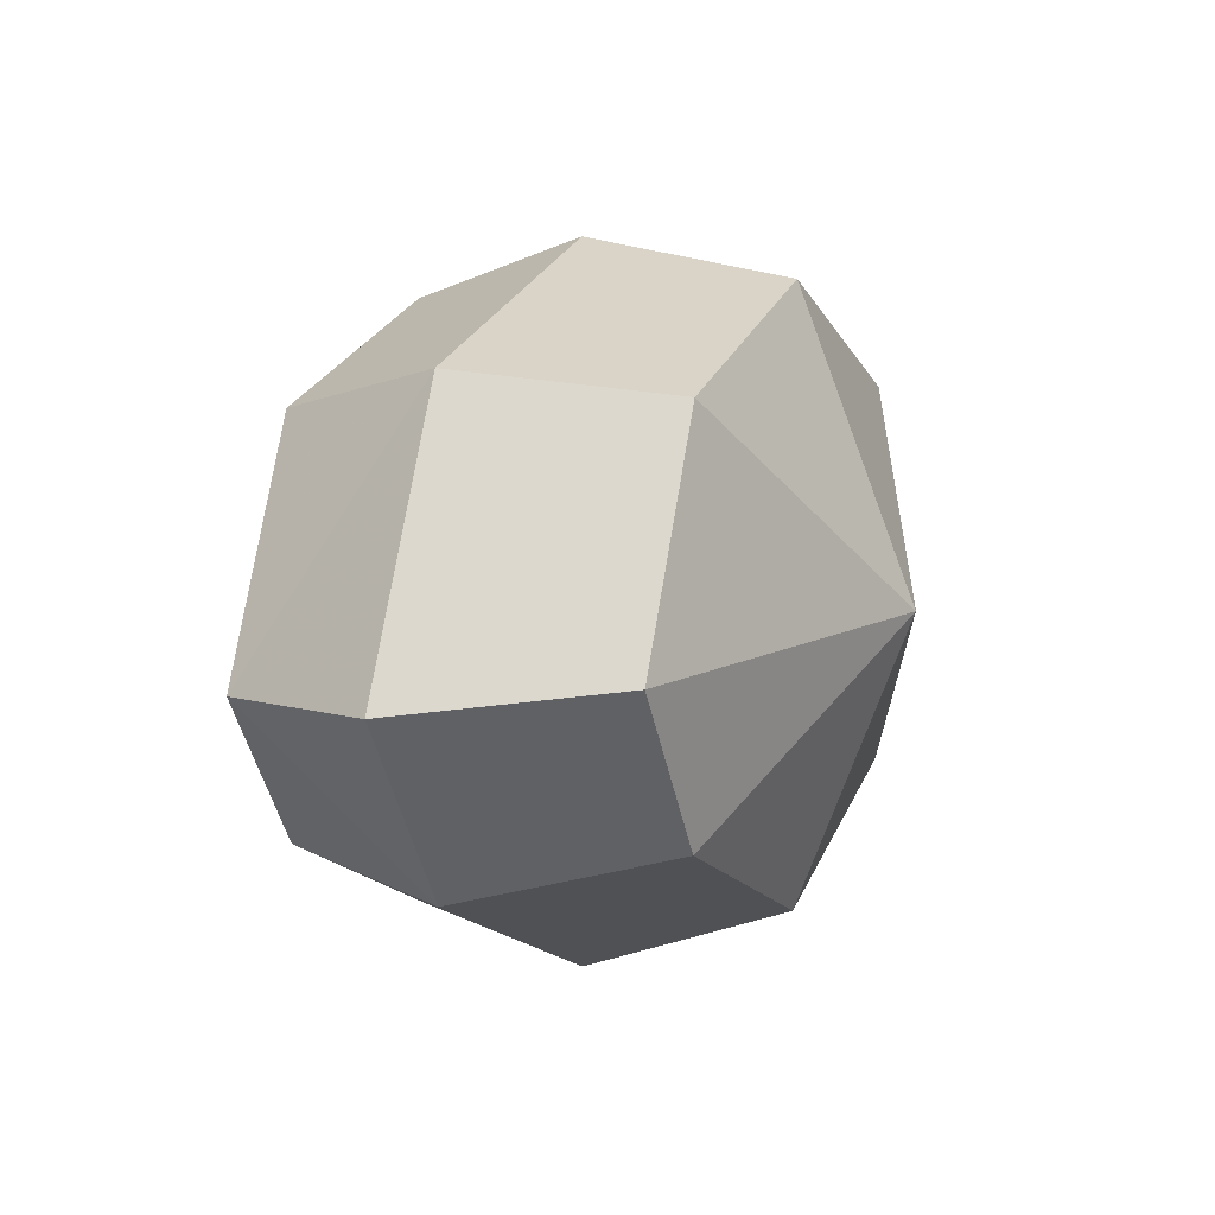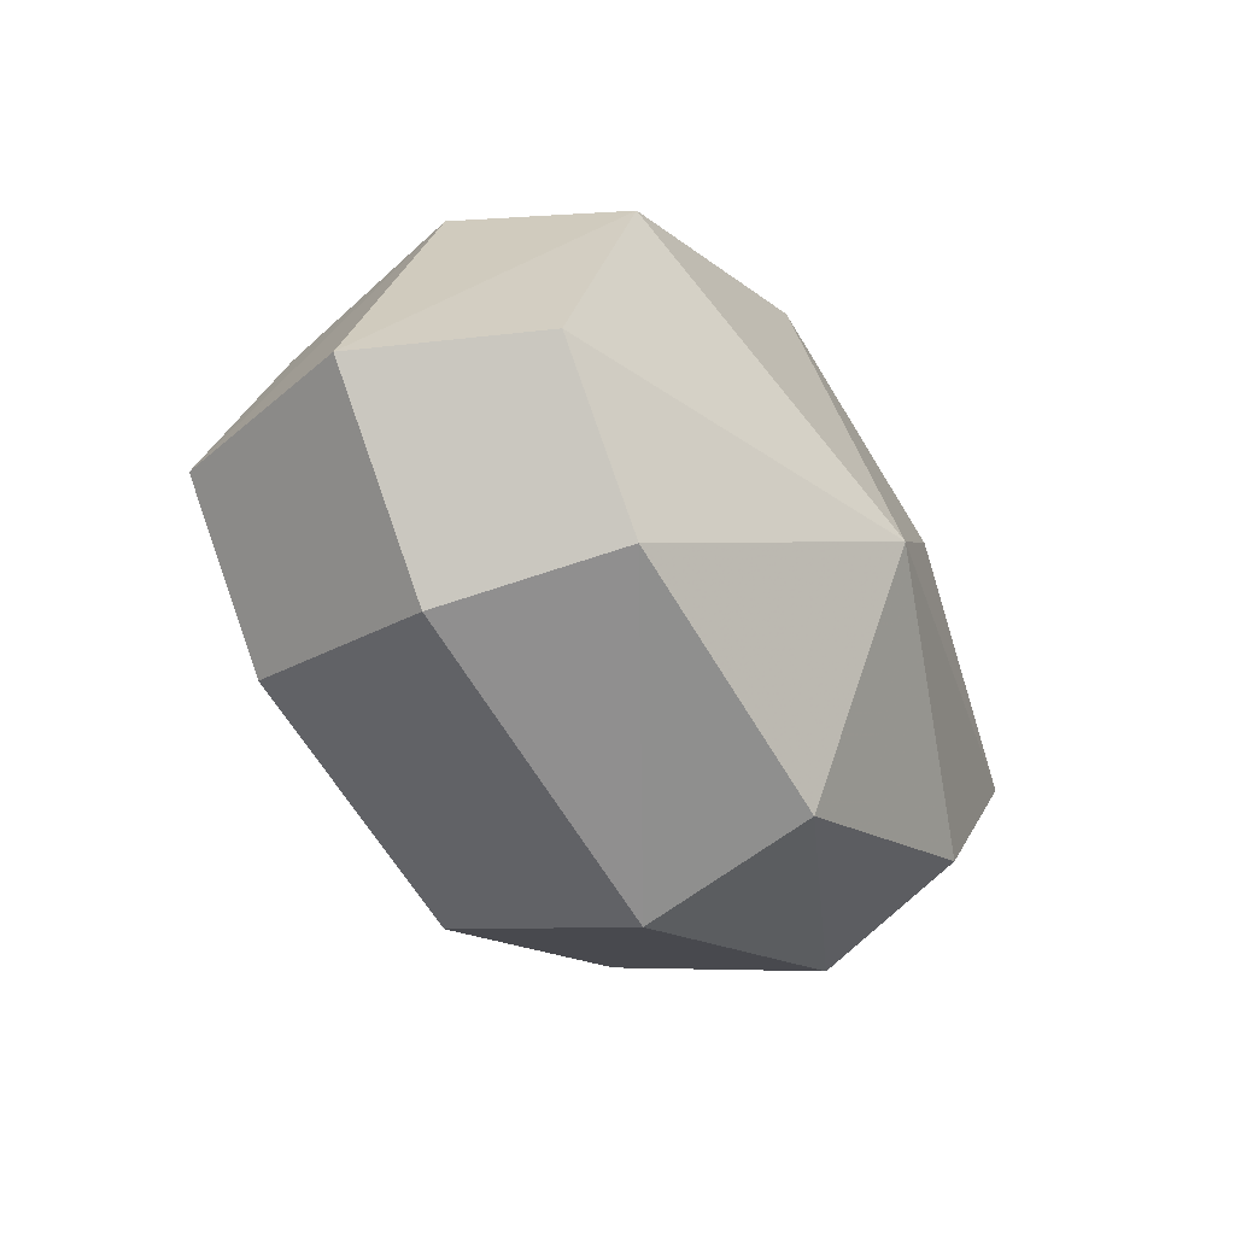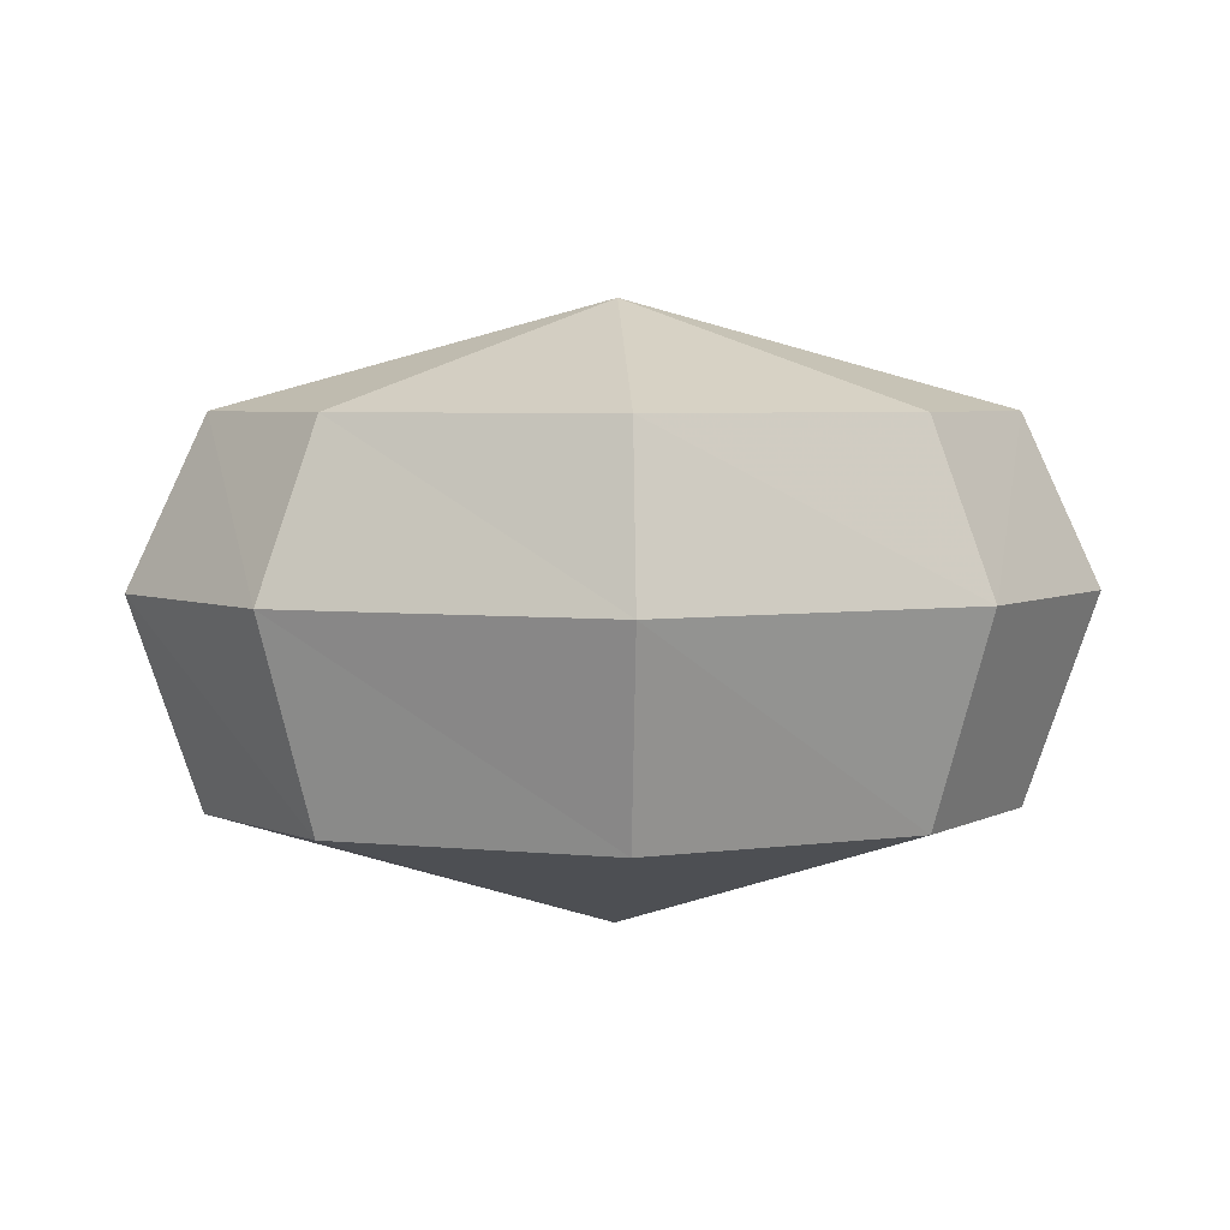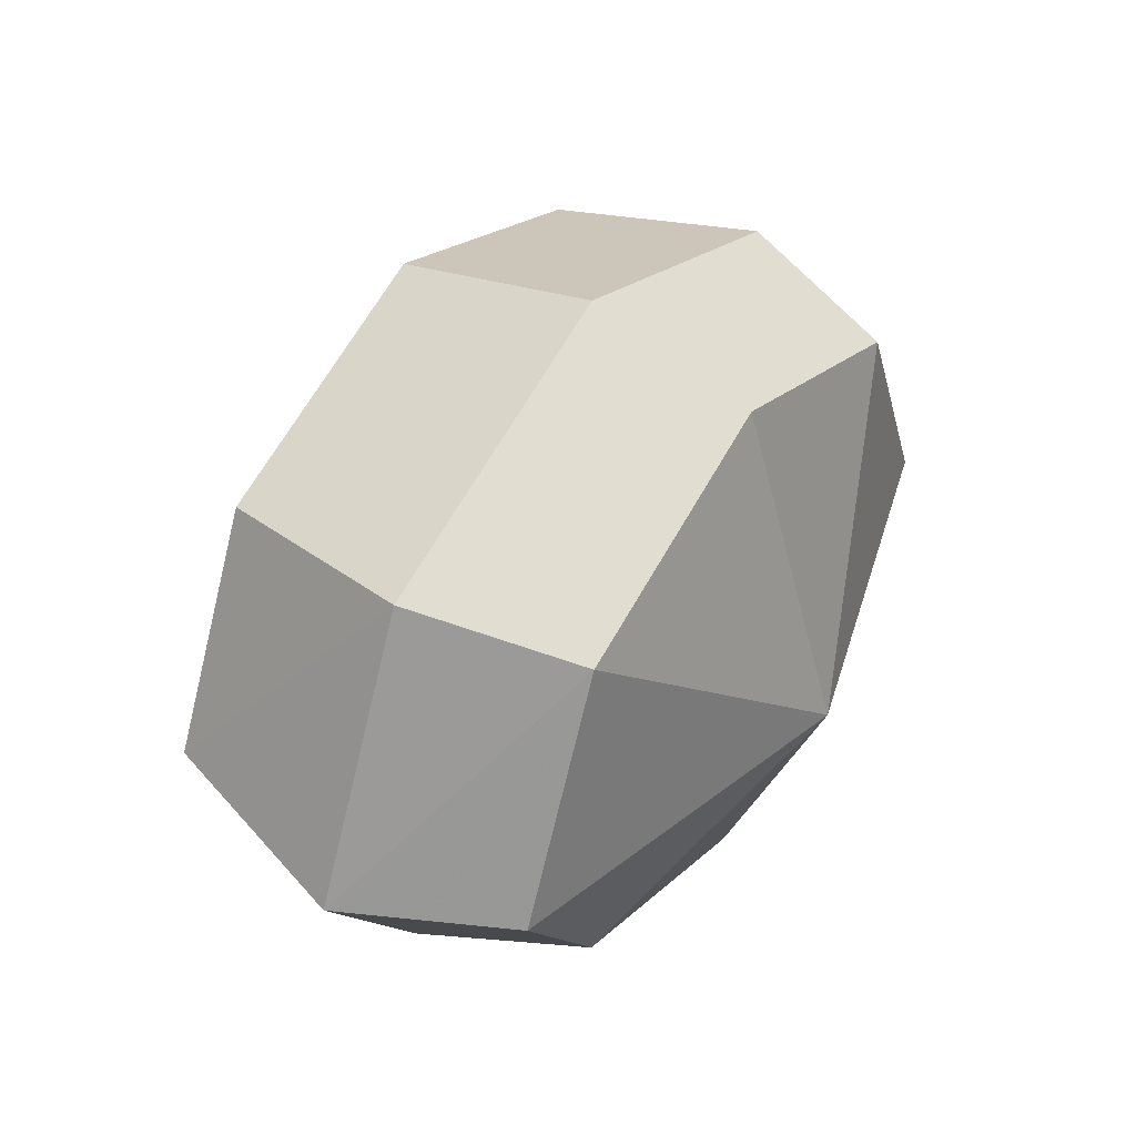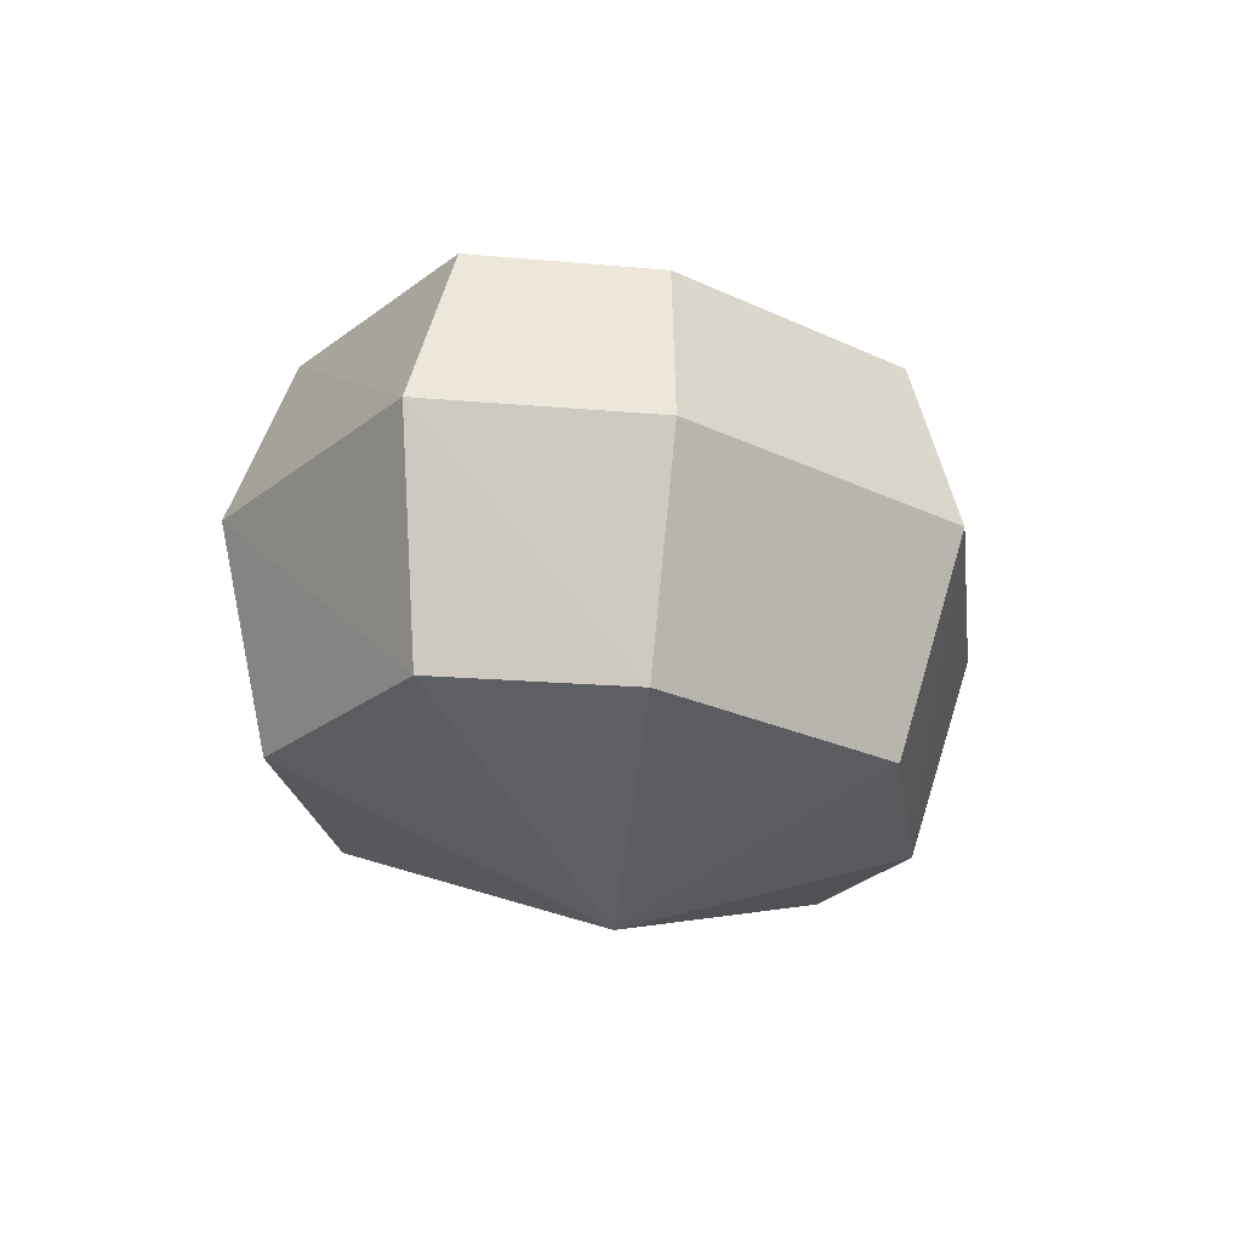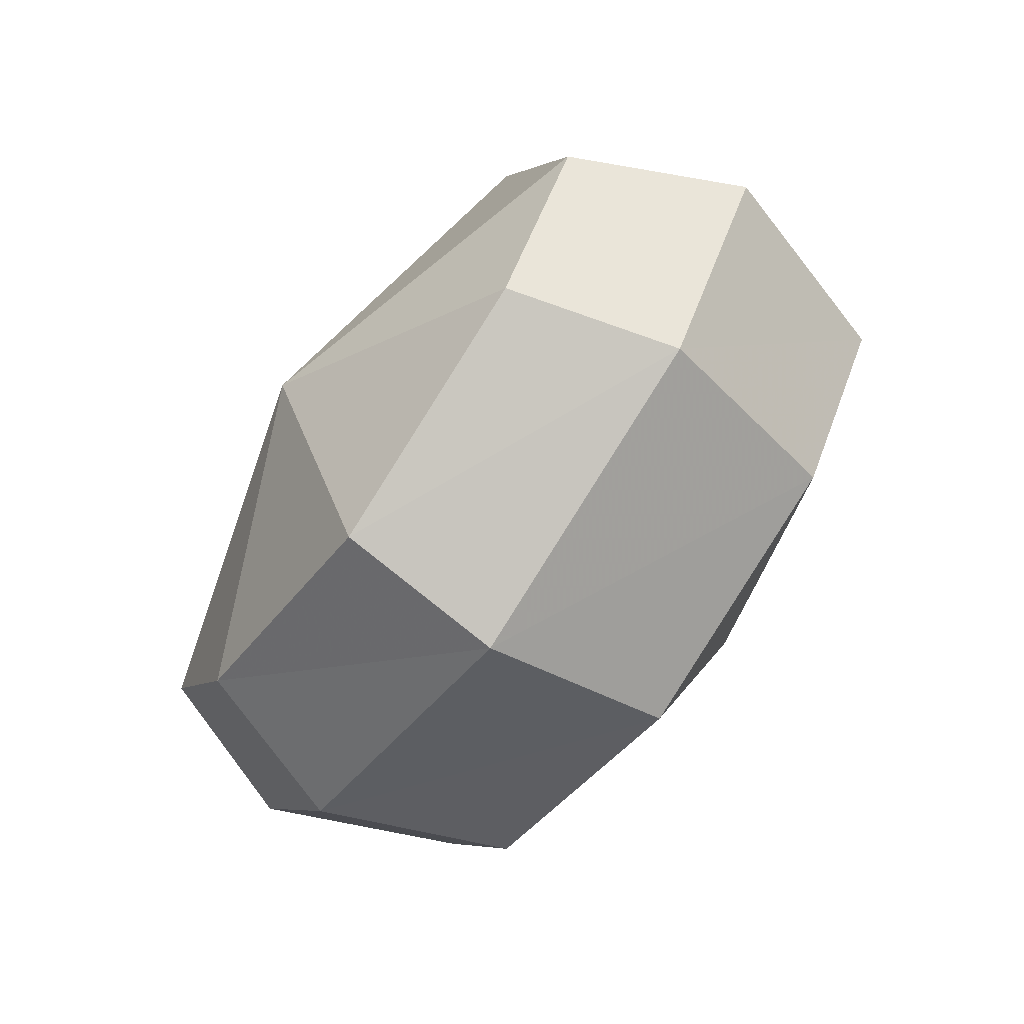
<metadata>
{"format":"obj","ext":"obj","renderer":"f3d","projection":"perspective","resolution":1024,"background":"white","views":[{"elev":5.7,"azim":111.5,"up":"+Y"},{"elev":-39.0,"azim":-56.9,"up":"+Y"},{"elev":4.9,"azim":-2.9,"up":"+Z"},{"elev":43.4,"azim":-57.9,"up":"+Y"},{"elev":-21.4,"azim":-61.8,"up":"+Z"},{"elev":-65.1,"azim":55.1,"up":"+Y"}]}
</metadata>
<code>
o asanan
v 0 -0.04503 0.153
v 0.4606 -0.2946 -0.02662
v 0.6513 -0.04503 -0.02662
v 0.5559 -0.3502 -0.3169
v 0.4737 -0.2639 -0.6792
v 0.6699 -0.001464 -0.6792
v 0.7862 -0.04503 -0.3169
v 0.4737 0.3873 -0.6792
v 0.5559 0.4278 -0.3169
v 0.4606 0.366 -0.02662
v 0 -0.4761 -0.02662
v 0 -0.5614 -0.3169
v 0 -0.4391 -0.6792
v 0 0.5625 -0.6792
v 0 0.6333 -0.3169
v 0 0.5363 -0.02662
v -0.4606 -0.2946 -0.02662
v -0.4737 -0.2639 -0.6792
v -0.5559 -0.3502 -0.3169
v -0.4737 0.3873 -0.6792
v -0.5559 0.4278 -0.3169
v -0.4606 0.366 -0.02662
v -0.6513 -0.04503 -0.02662
v -0.6699 -0.001463 -0.6792
v -0.7862 -0.04503 -0.3169
v 0 0.04892 -0.8755
f 6 4 5
f 6 7 4
f 8 7 6
f 8 9 7
f 14 9 8
f 14 15 9
f 20 15 14
f 20 21 15
f 24 21 20
f 24 25 21
f 18 25 24
f 18 19 25
f 13 19 18
f 13 12 19
f 5 12 13
f 5 4 12
f 11 4 2
f 11 12 4
f 17 12 11
f 17 19 12
f 9 3 7
f 9 10 3
f 15 10 9
f 15 16 10
f 21 16 15
f 21 22 16
f 25 22 21
f 25 23 22
f 3 4 7
f 3 2 4
f 1 2 3
f 1 11 2
f 11 1 17
f 1 23 17
f 23 1 22
f 1 16 22
f 16 1 10
f 1 3 10
f 23 19 17
f 23 25 19
f 24 26 18
f 24 20 26
f 14 26 20
f 14 8 26
f 6 26 8
f 6 5 26
f 13 26 5
f 13 18 26

</code>
